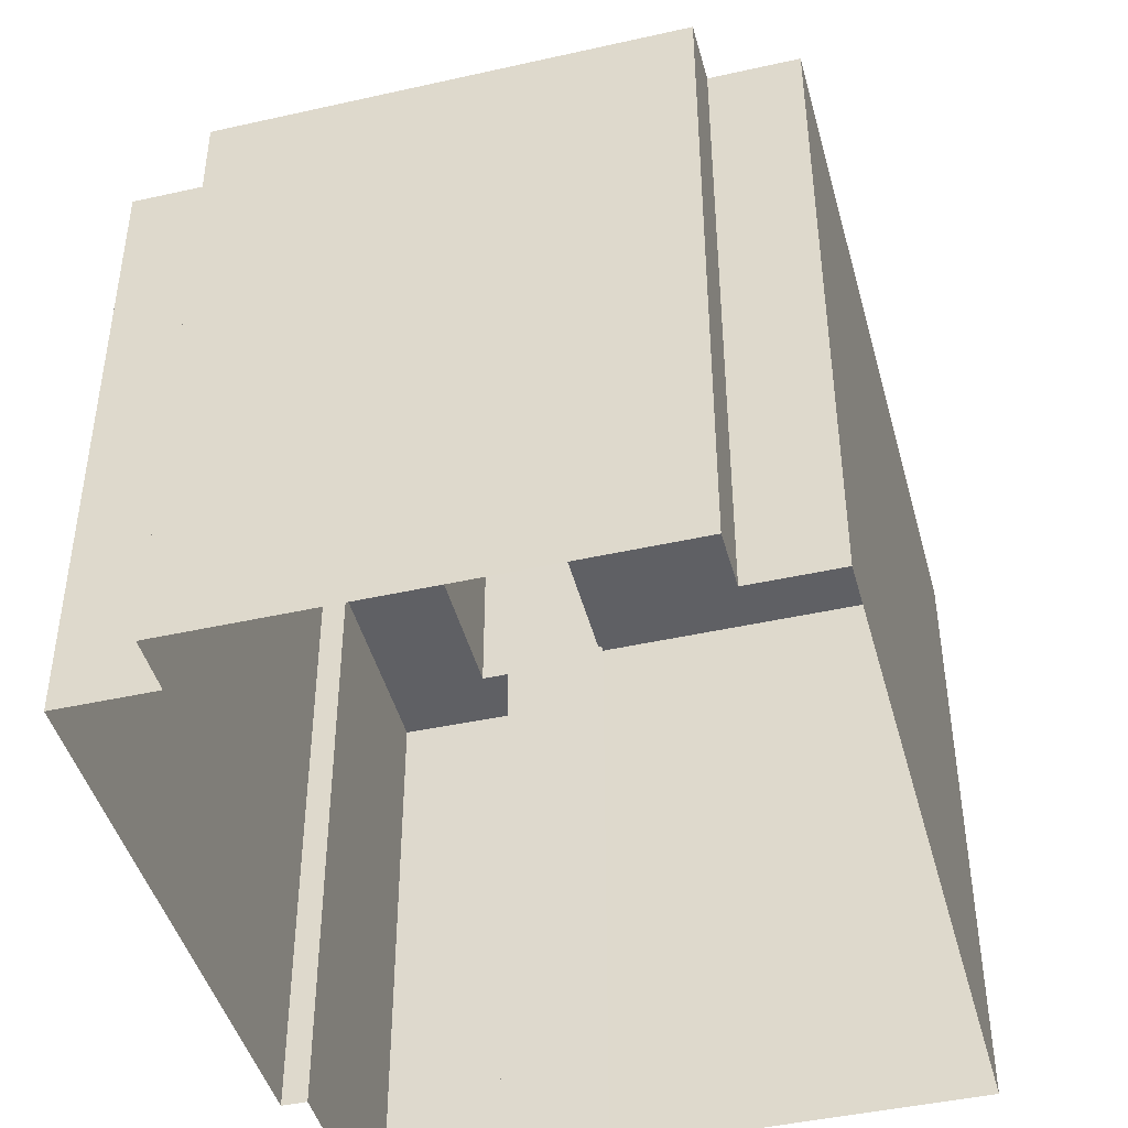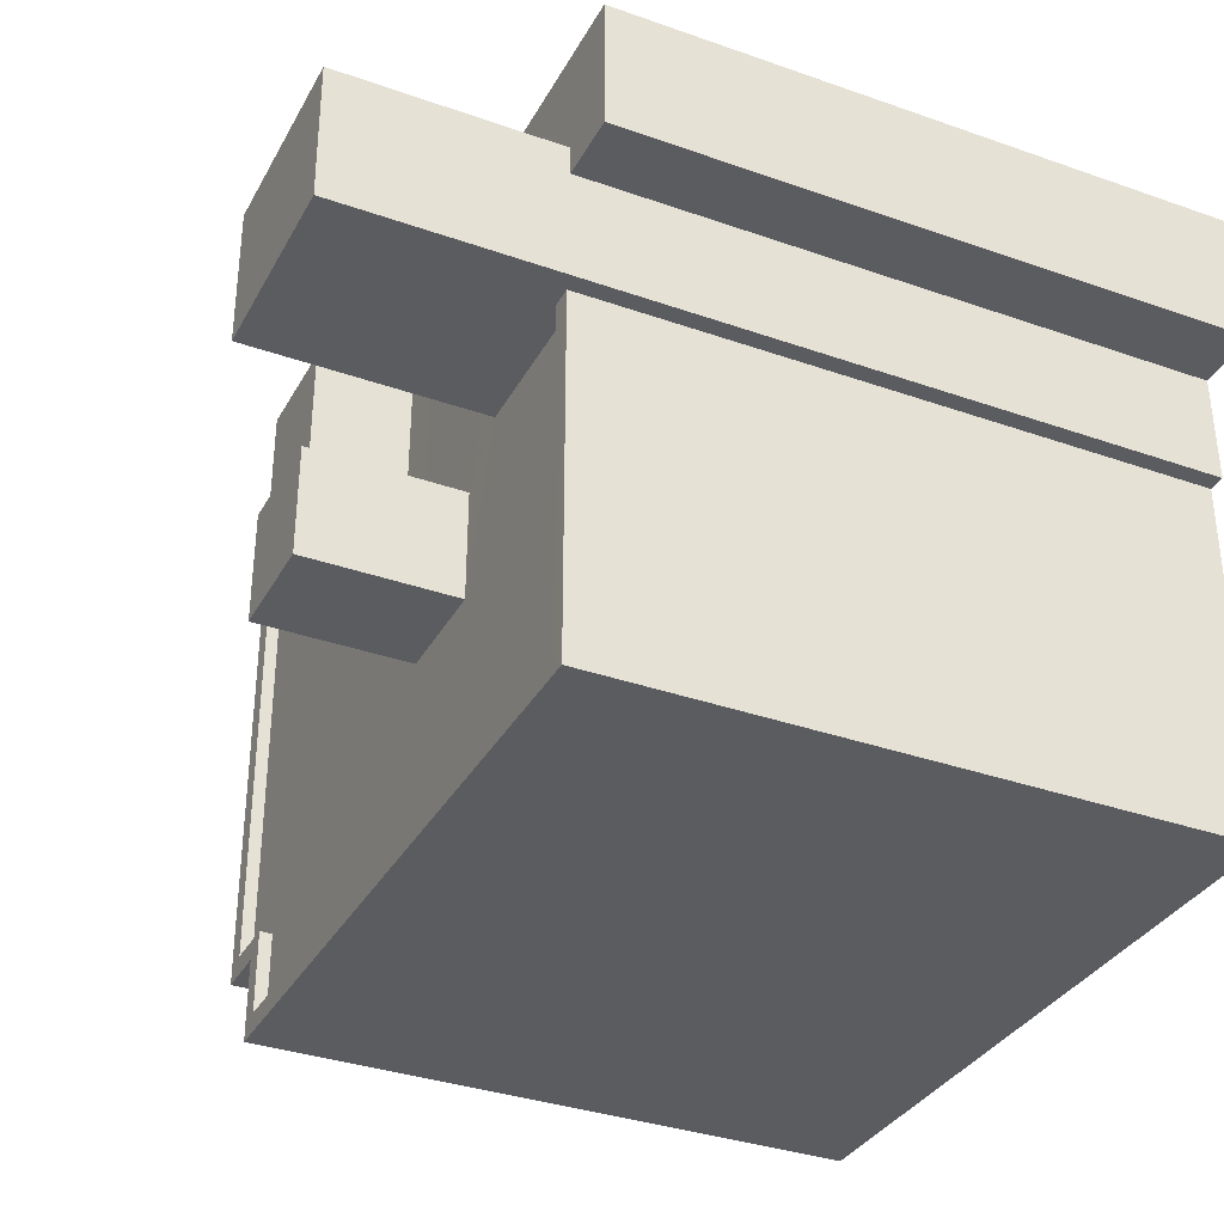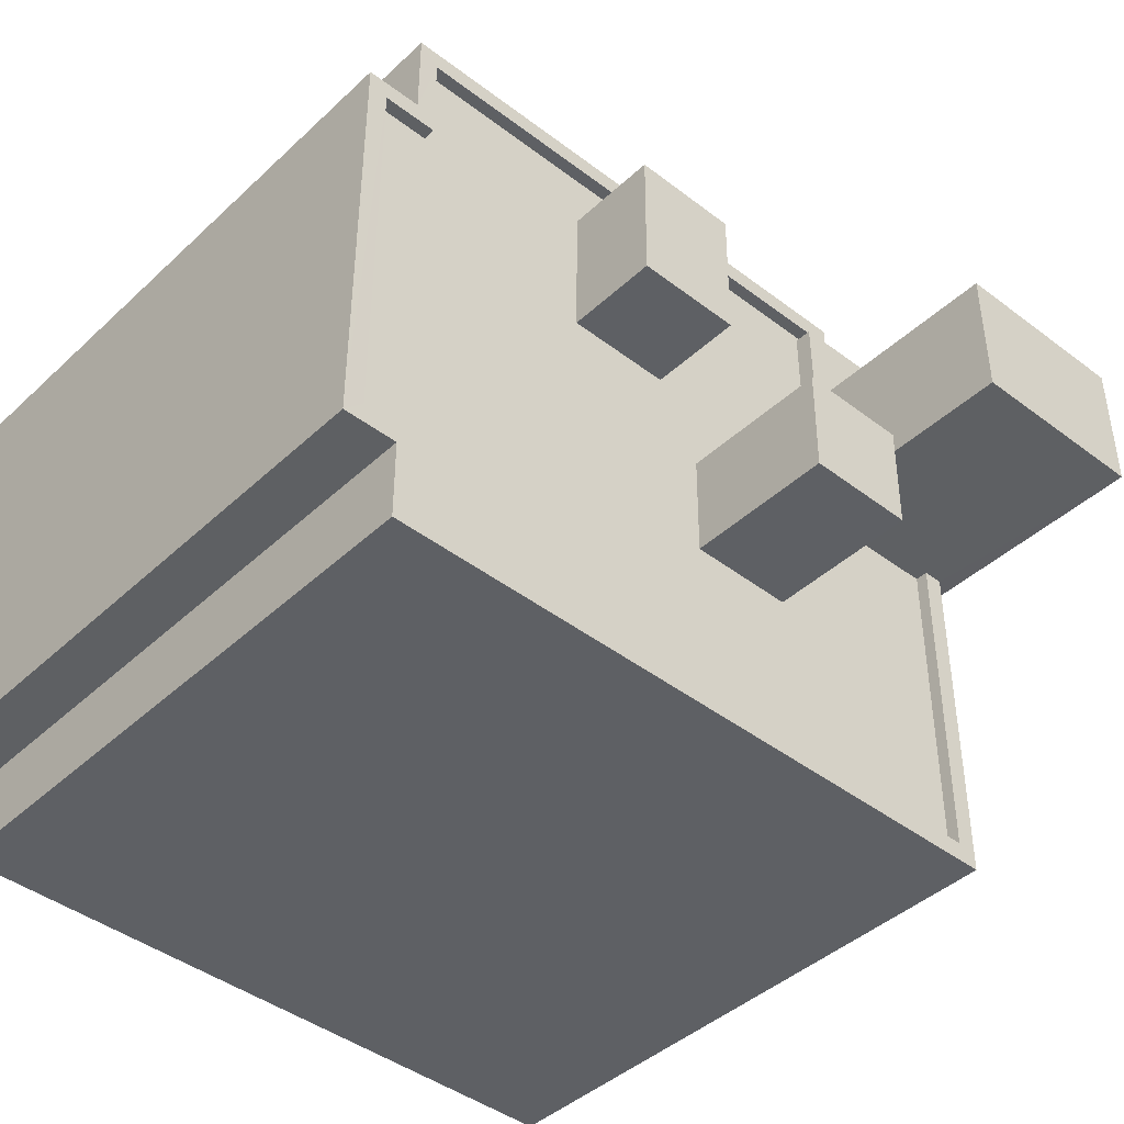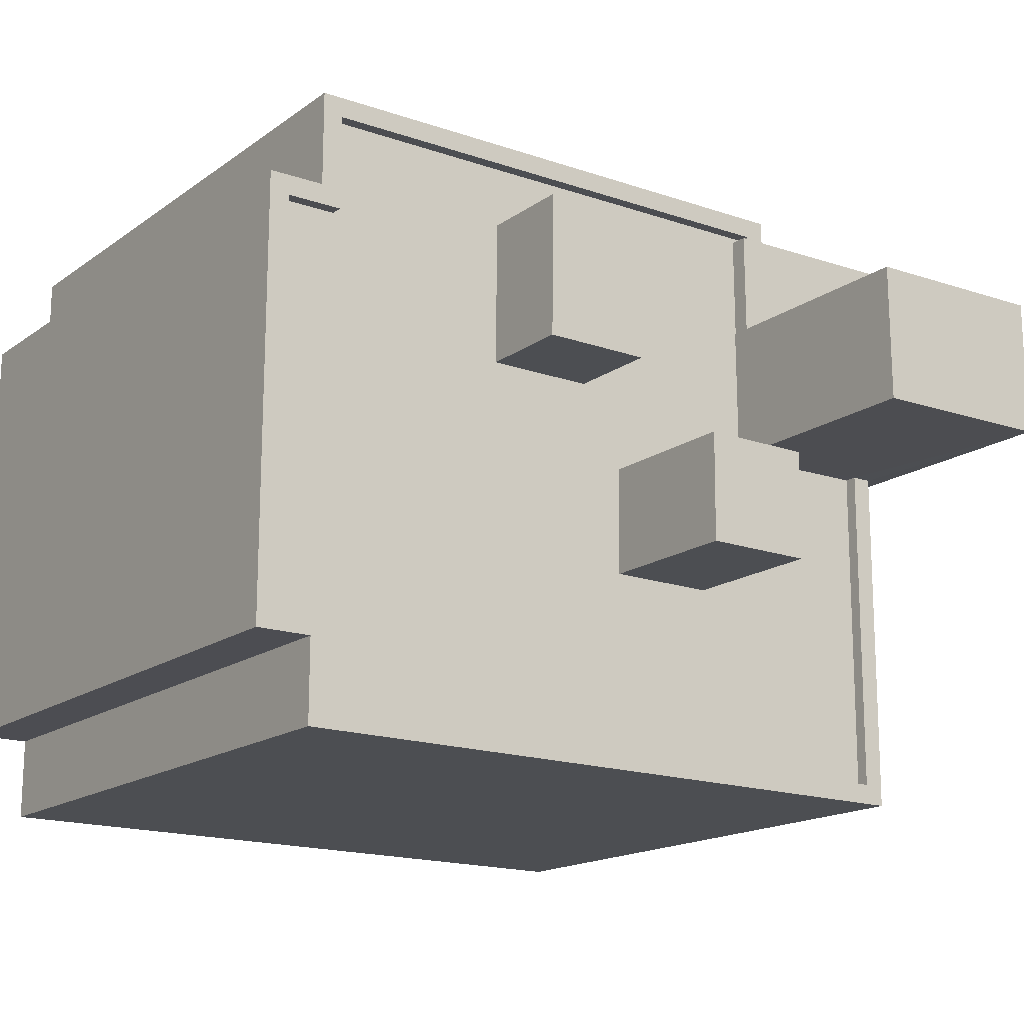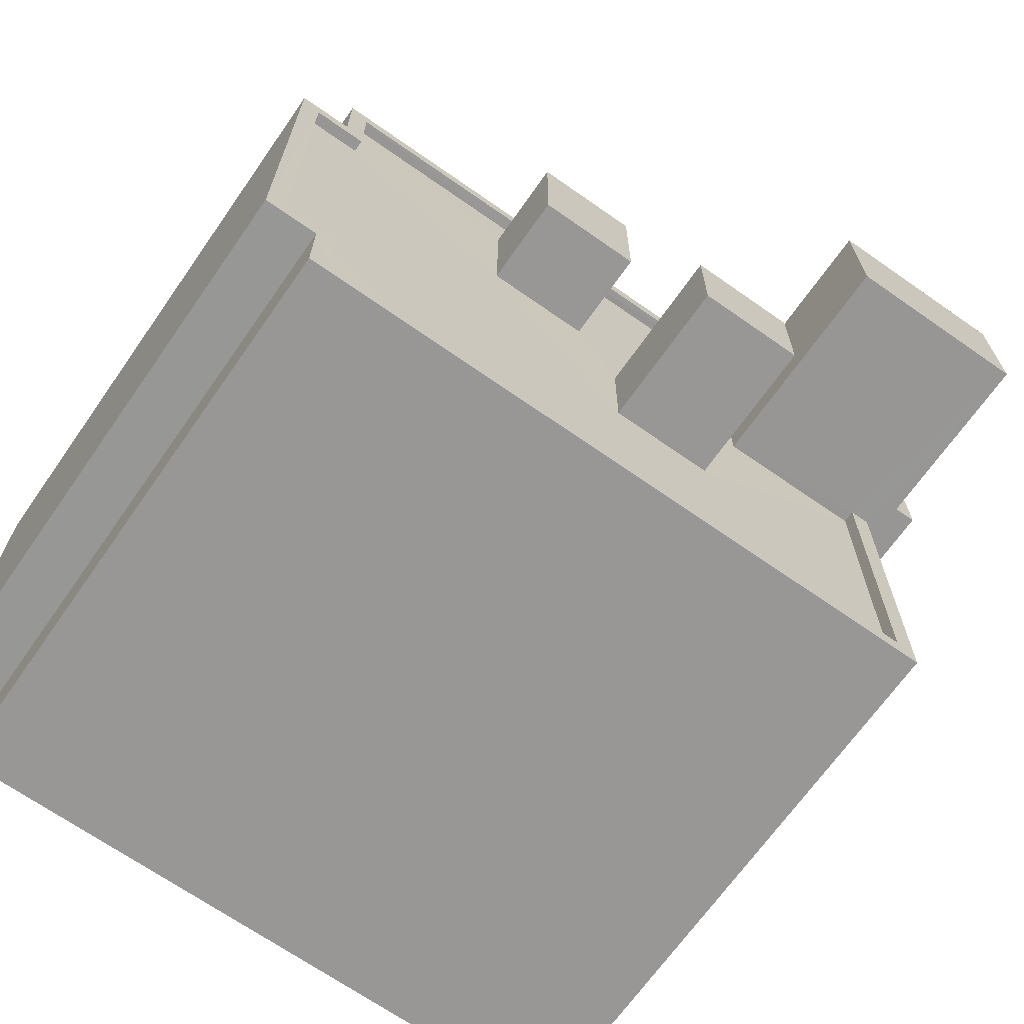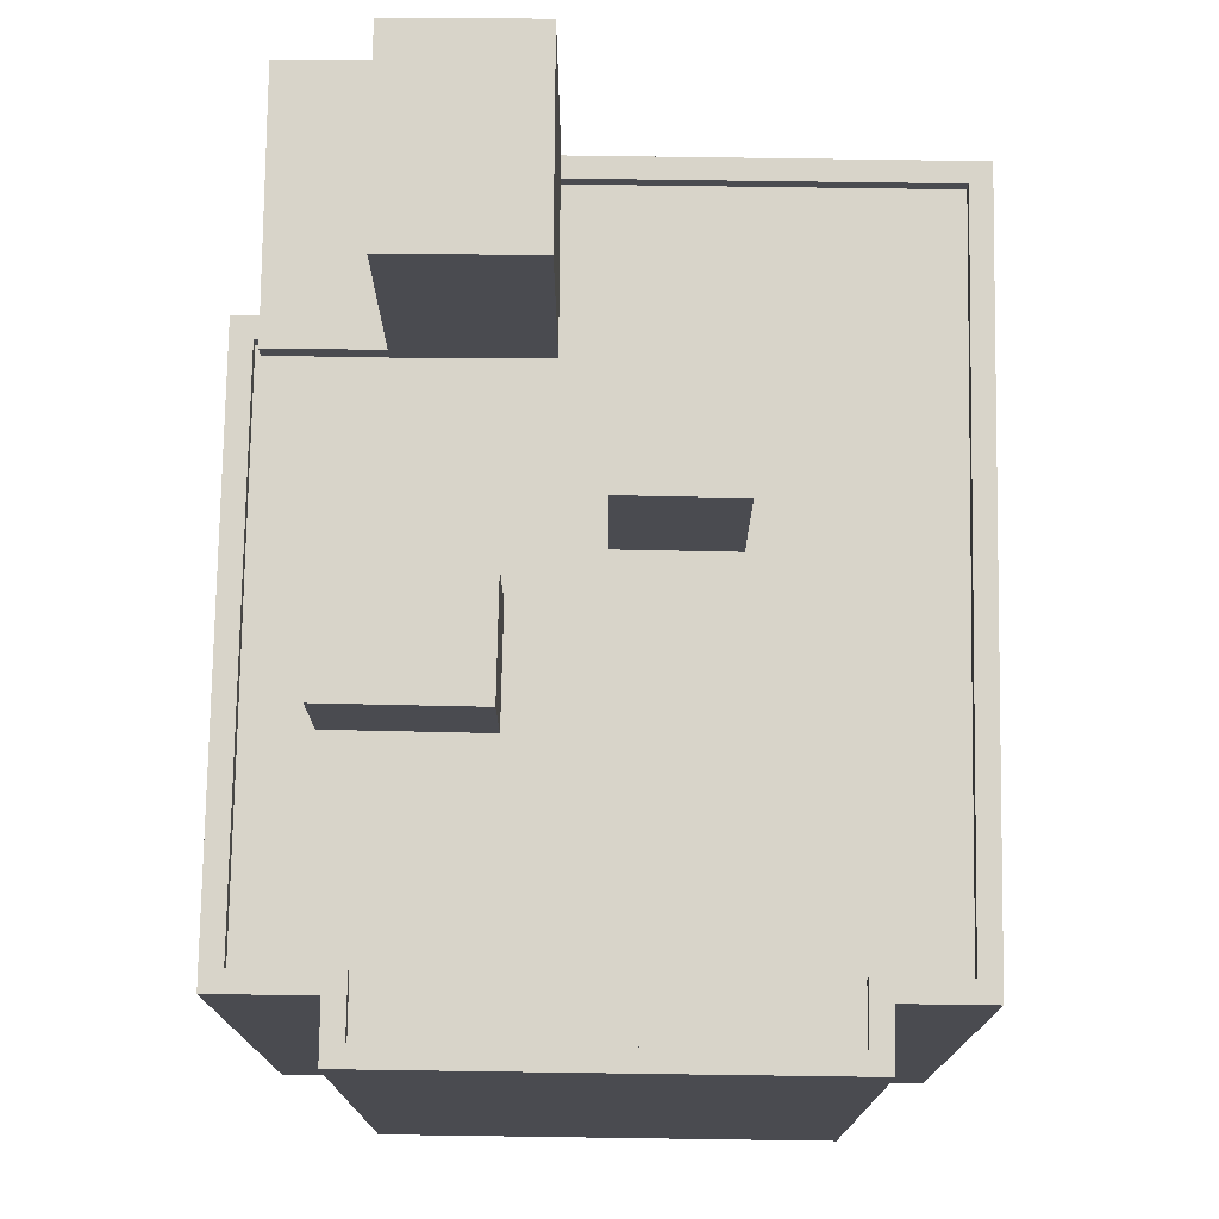
<metadata>
{"format":"obj","ext":"obj","renderer":"f3d","projection":"perspective","resolution":1024,"background":"white","views":[{"elev":-44.3,"azim":-75.4,"up":"+Z"},{"elev":-34.5,"azim":64.7,"up":"+Y"},{"elev":-42.4,"azim":-42.2,"up":"+Y"},{"elev":-16.3,"azim":-35.1,"up":"+Y"},{"elev":-68.0,"azim":-35.0,"up":"+Y"},{"elev":75.5,"azim":-89.3,"up":"+Z"}]}
</metadata>
<code>
v -1.24e+04 -3.477e+04 48.18
v -1.24e+04 -3.477e+04 48.18
v -1.24e+04 -3.477e+04 48.43
v -1.24e+04 -3.477e+04 36.24
v -1.24e+04 -3.477e+04 48.43
v -1.239e+04 -3.477e+04 36.24
v -1.24e+04 -3.477e+04 48.54
v -1.239e+04 -3.477e+04 48.54
v -1.239e+04 -3.478e+04 36.24
v -1.239e+04 -3.478e+04 48.54
v -1.24e+04 -3.478e+04 48.54
v -1.24e+04 -3.478e+04 36.24
v -1.24e+04 -3.478e+04 48.19
v -1.24e+04 -3.478e+04 48.54
v -1.24e+04 -3.478e+04 48.54
v -1.24e+04 -3.478e+04 52.79
v -1.24e+04 -3.478e+04 36.24
v -1.24e+04 -3.478e+04 52.79
v -1.24e+04 -3.478e+04 36.24
v -1.24e+04 -3.478e+04 48.44
v -1.24e+04 -3.478e+04 48.19
v -1.24e+04 -3.478e+04 48.44
v -1.24e+04 -3.478e+04 48.19
v -1.24e+04 -3.478e+04 52.79
v -1.24e+04 -3.478e+04 52.79
v -1.24e+04 -3.478e+04 48.19
v -1.24e+04 -3.477e+04 36.24
v -1.24e+04 -3.477e+04 48.43
v -1.24e+04 -3.479e+04 48.44
v -1.241e+04 -3.479e+04 36.24
v -1.24e+04 -3.479e+04 36.24
v -1.241e+04 -3.479e+04 48.44
v -1.241e+04 -3.478e+04 48.44
v -1.241e+04 -3.478e+04 36.24
v -1.241e+04 -3.478e+04 36.24
v -1.241e+04 -3.478e+04 48.44
v -1.241e+04 -3.477e+04 48.44
v -1.241e+04 -3.477e+04 36.24
v -1.241e+04 -3.477e+04 48.44
v -1.241e+04 -3.477e+04 36.24
v -1.241e+04 -3.477e+04 48.44
v -1.241e+04 -3.477e+04 36.24
v -1.24e+04 -3.478e+04 48.19
v -1.24e+04 -3.478e+04 48.44
v -1.241e+04 -3.478e+04 48.19
v -1.241e+04 -3.478e+04 48.44
v -1.241e+04 -3.478e+04 48.19
v -1.24e+04 -3.478e+04 48.19
v -1.241e+04 -3.478e+04 48.44
v -1.241e+04 -3.478e+04 48.19
v -1.241e+04 -3.478e+04 48.44
v -1.241e+04 -3.478e+04 48.19
v -1.241e+04 -3.478e+04 48.44
v -1.241e+04 -3.478e+04 48.19
v -1.241e+04 -3.478e+04 48.44
v -1.241e+04 -3.478e+04 48.19
v -1.241e+04 -3.477e+04 48.44
v -1.241e+04 -3.477e+04 48.19
v -1.24e+04 -3.477e+04 48.18
v -1.24e+04 -3.477e+04 48.43
v -1.24e+04 -3.477e+04 48.18
v -1.241e+04 -3.477e+04 48.19
v -1.241e+04 -3.477e+04 48.19
v -1.24e+04 -3.477e+04 50.07
v -1.24e+04 -3.477e+04 48.19
v -1.241e+04 -3.477e+04 50.07
v -1.24e+04 -3.478e+04 48.19
v -1.24e+04 -3.478e+04 50.07
v -1.241e+04 -3.478e+04 50.07
v -1.241e+04 -3.478e+04 48.19
v -1.24e+04 -3.478e+04 48.19
v -1.24e+04 -3.478e+04 51.16
v -1.24e+04 -3.478e+04 51.16
v -1.24e+04 -3.478e+04 48.19
v -1.24e+04 -3.478e+04 48.19
v -1.24e+04 -3.478e+04 51.16
v -1.24e+04 -3.478e+04 48.19
v -1.24e+04 -3.478e+04 51.16
f 27 4 42
f 42 4 40
f 35 38 40
f 12 4 6
f 12 6 9
f 31 30 34
f 35 40 34
f 17 19 12
f 31 34 19
f 40 4 34
f 19 4 12
f 34 4 19
f 1 2 3
f 4 5 6
f 2 7 3
f 6 5 8
f 5 7 8
f 3 7 5
f 8 9 6
f 8 10 9
f 11 9 10
f 11 12 9
f 7 2 13
f 14 7 13
f 15 16 11
f 12 11 17
f 17 11 18
f 11 16 18
f 19 17 20
f 17 18 20
f 21 22 23
f 23 22 24
f 22 18 24
f 20 18 22
f 23 25 26
f 23 24 25
f 16 14 25
f 25 14 26
f 16 15 14
f 26 14 13
f 4 27 28
f 5 4 28
f 29 30 31
f 29 32 30
f 33 34 30
f 32 33 30
f 33 35 34
f 33 36 35
f 37 38 35
f 36 37 35
f 39 40 38
f 37 39 38
f 41 42 40
f 39 41 40
f 28 27 42
f 41 28 42
f 20 29 31
f 19 20 31
f 22 43 44
f 22 21 43
f 45 46 47
f 47 46 48
f 48 44 43
f 48 46 44
f 49 45 50
f 49 46 45
f 51 50 52
f 51 49 50
f 53 52 54
f 53 51 52
f 55 54 56
f 55 53 54
f 57 56 58
f 57 55 56
f 59 60 61
f 61 60 62
f 62 57 58
f 62 60 57
f 3 60 59
f 1 3 59
f 63 64 65
f 63 66 64
f 67 64 68
f 67 65 64
f 68 69 70
f 67 68 70
f 66 63 70
f 69 66 70
f 71 72 73
f 74 71 73
f 75 74 73
f 76 75 73
f 77 75 76
f 78 77 76
f 72 77 78
f 72 71 77
f 11 10 15
f 14 15 7
f 7 15 8
f 15 10 8
f 16 25 24
f 18 16 24
f 75 43 21
f 43 75 48
f 48 75 77
f 1 59 2
f 2 59 61
f 71 26 61
f 71 74 26
f 26 13 2
f 75 21 23
f 75 23 74
f 74 23 26
f 26 2 61
f 62 63 65
f 65 61 62
f 47 77 70
f 71 61 67
f 48 77 47
f 70 71 67
f 61 65 67
f 77 71 70
f 50 45 47
f 62 58 63
f 70 50 47
f 50 56 52
f 52 56 54
f 56 70 63
f 58 56 63
f 70 56 50
f 41 57 28
f 28 60 5
f 20 44 29
f 22 44 20
f 44 32 29
f 53 37 36
f 39 37 53
f 41 39 57
f 5 60 3
f 46 33 32
f 51 36 33
f 55 57 39
f 51 33 49
f 28 57 60
f 49 33 46
f 44 46 32
f 53 36 51
f 39 53 55
f 69 68 64
f 66 69 64
f 78 73 72
f 78 76 73

</code>
